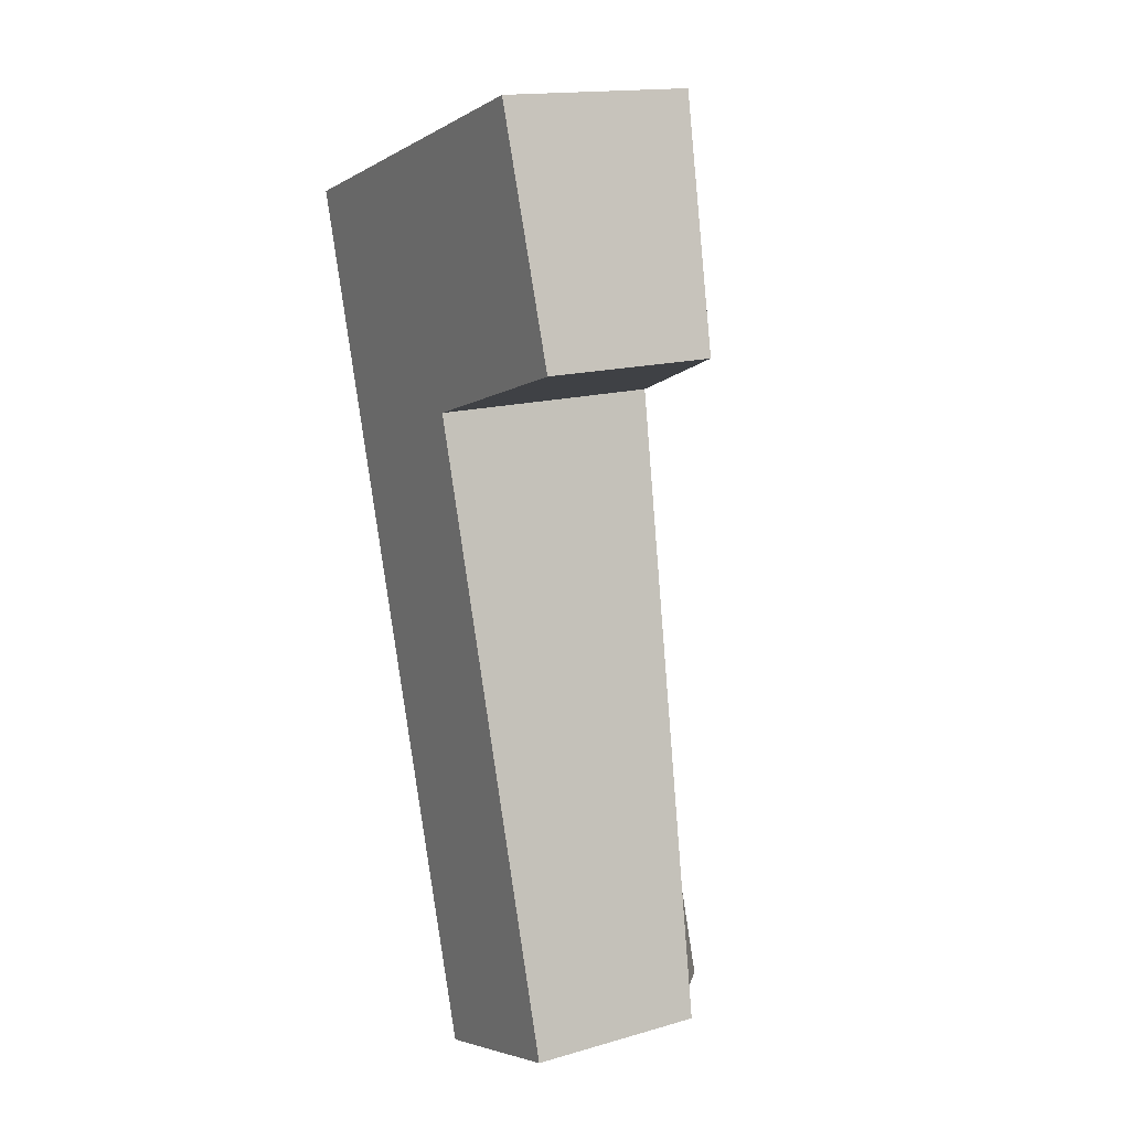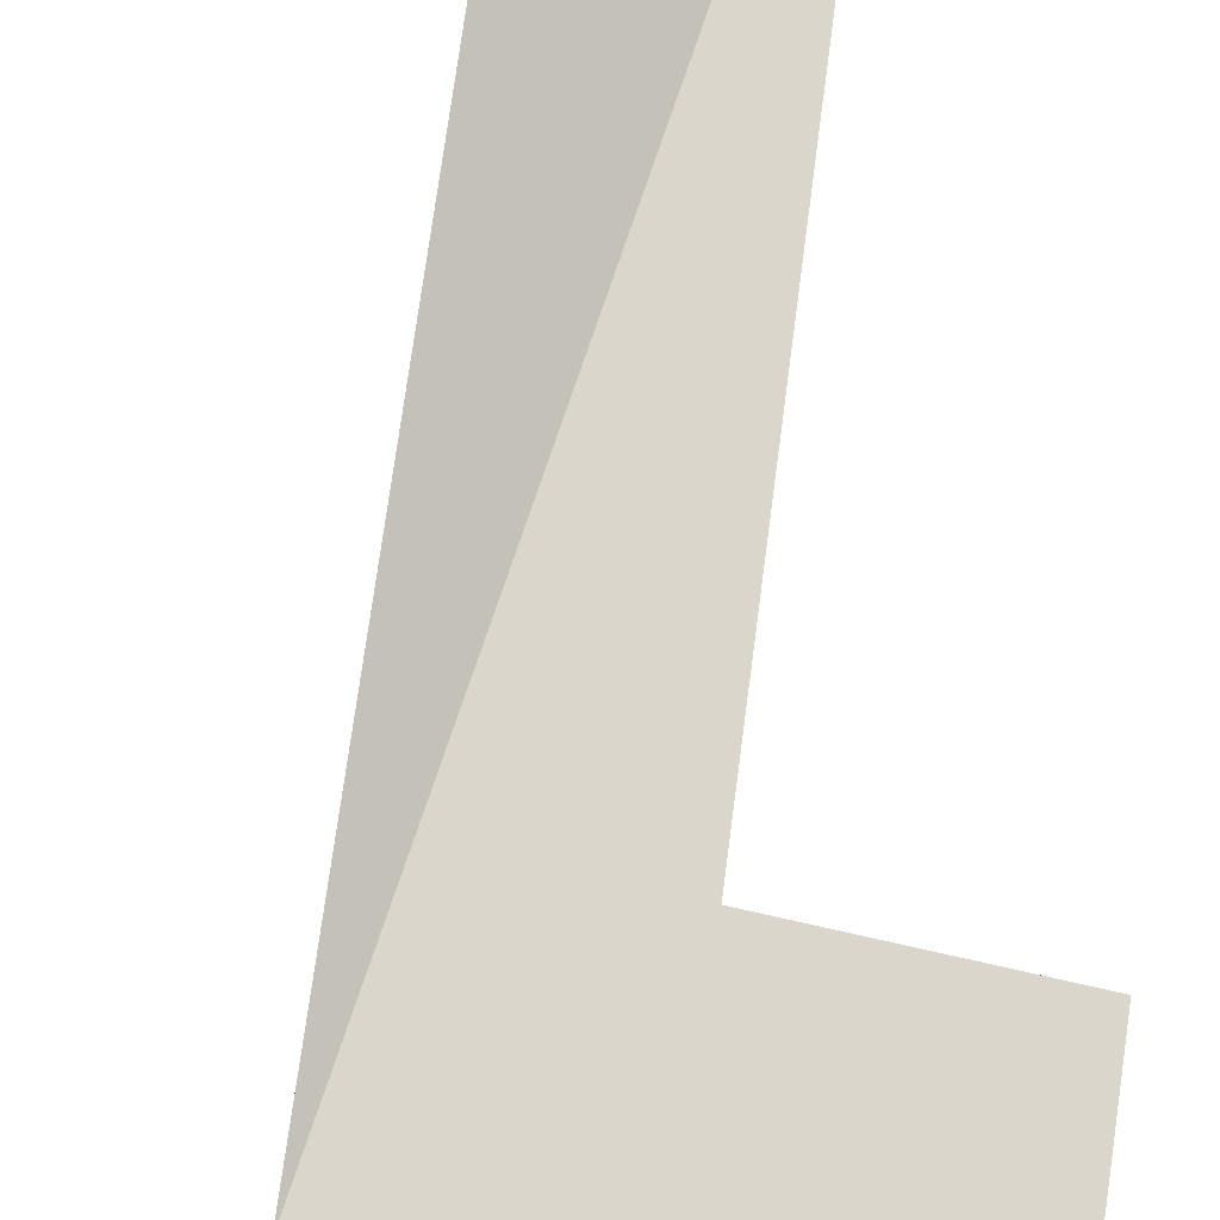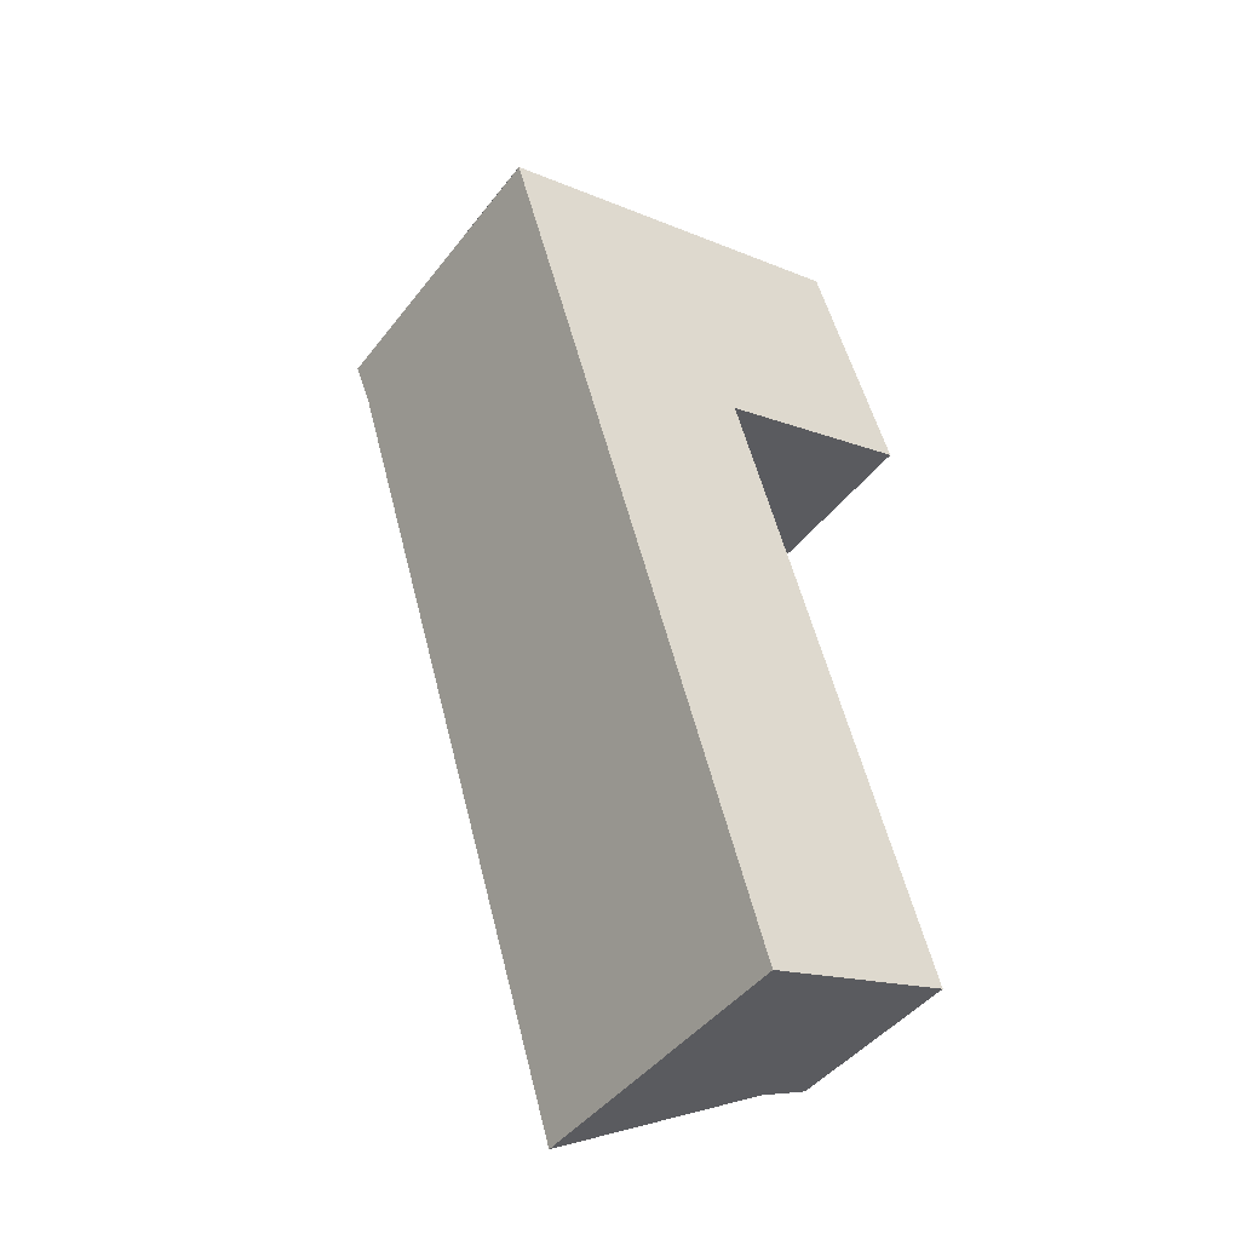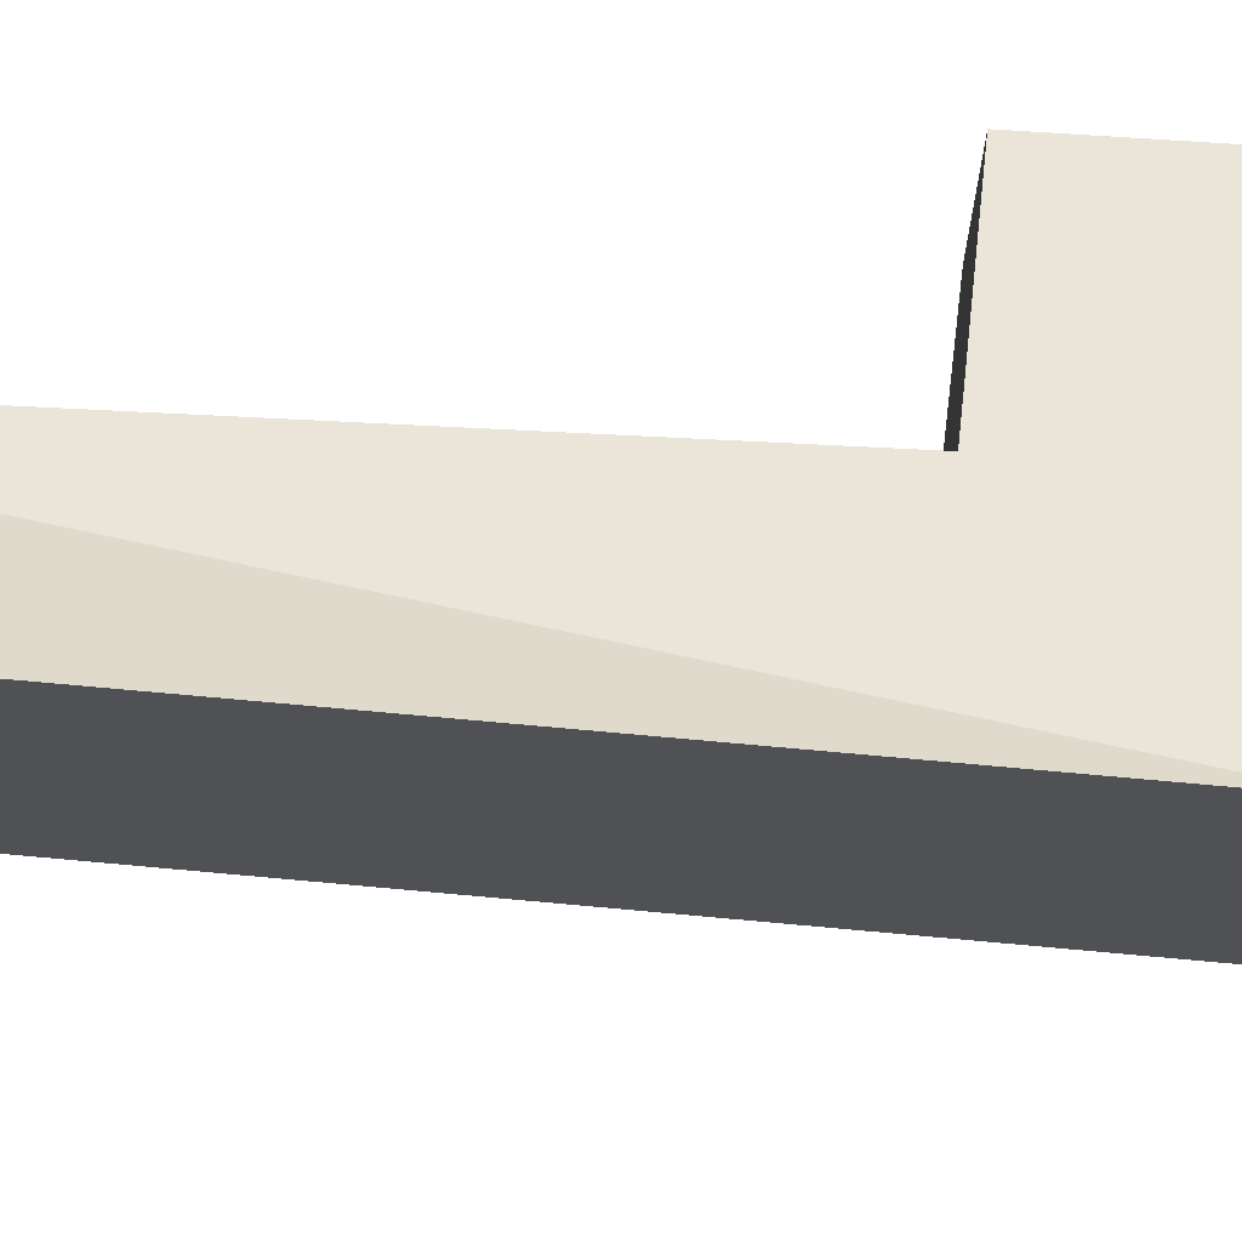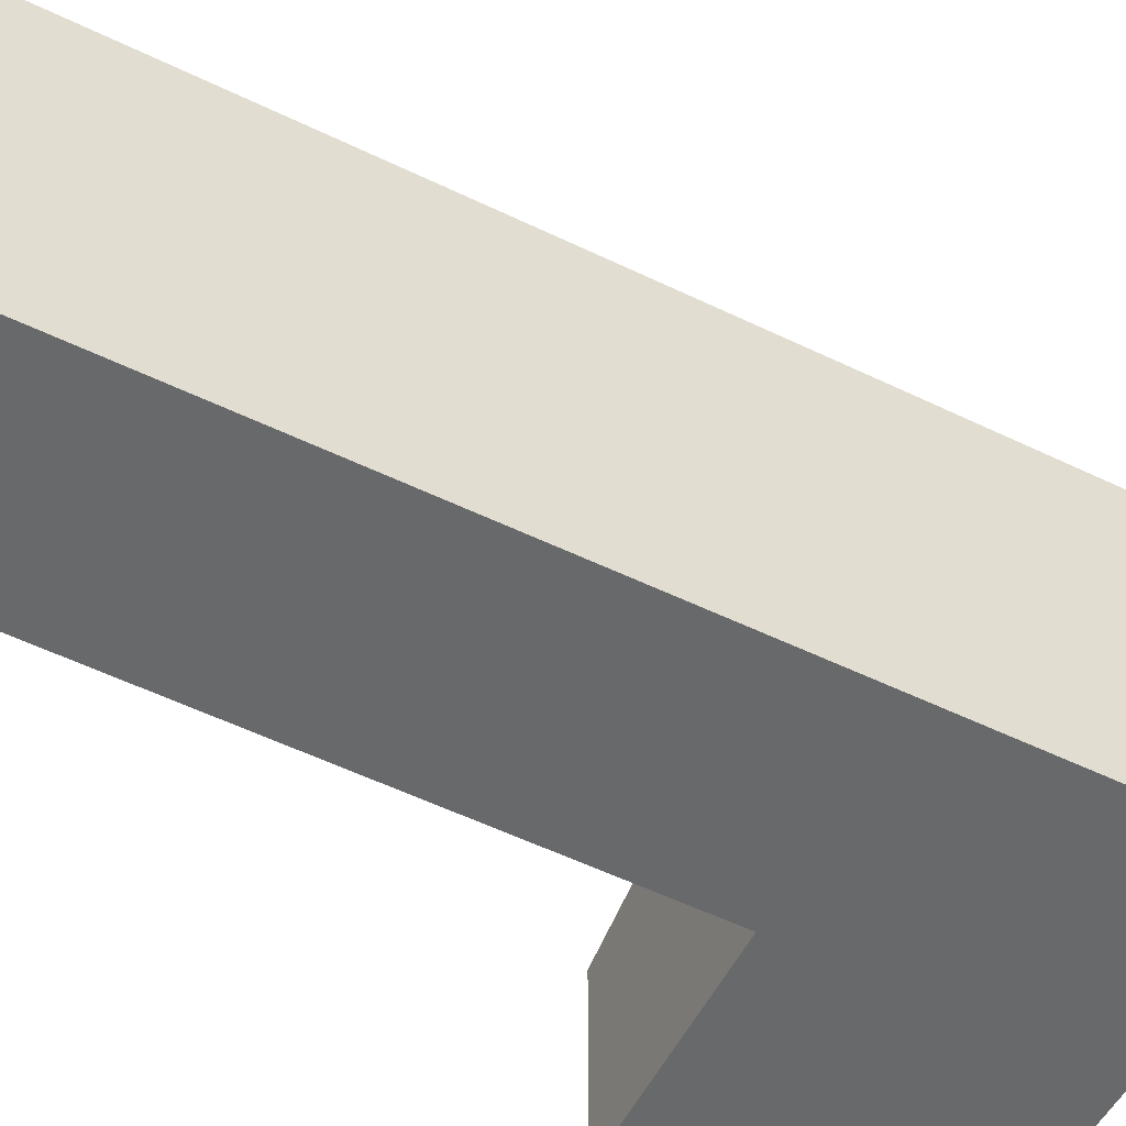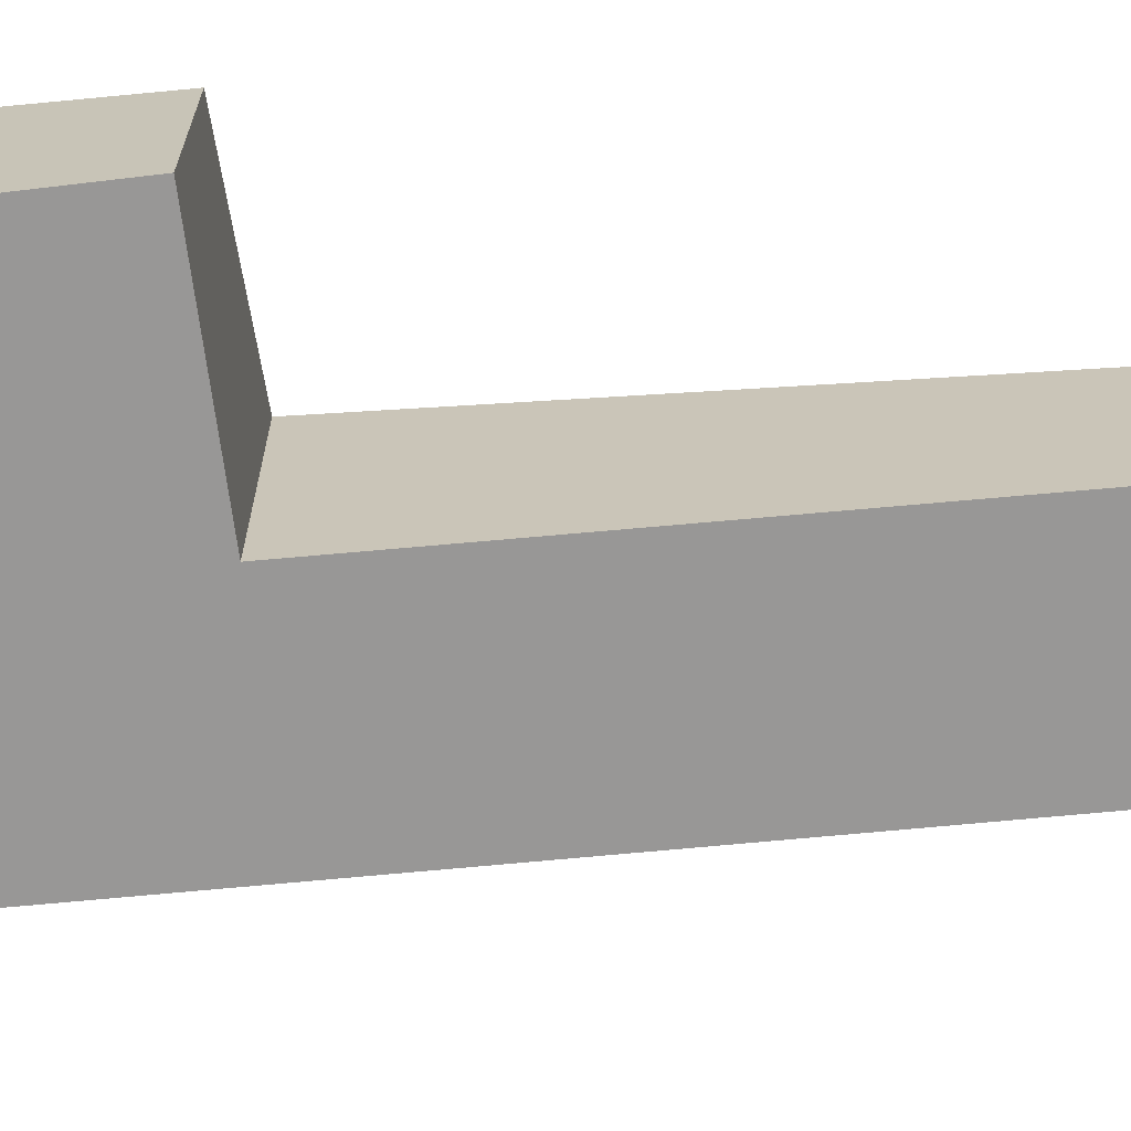
<metadata>
{"format":"obj","ext":"obj","renderer":"f3d","projection":"perspective","resolution":1024,"background":"white","views":[{"elev":16.1,"azim":59.6,"up":"+Z"},{"elev":74.8,"azim":-9.3,"up":"+Y"},{"elev":-45.7,"azim":-35.5,"up":"+Z"},{"elev":69.8,"azim":-101.8,"up":"+Y"},{"elev":-52.6,"azim":-134.8,"up":"+Y"},{"elev":-68.3,"azim":78.4,"up":"+Y"}]}
</metadata>
<code>
v  3.673 1.724 -7.4
v  2.349 2.108 -1.717
v  4.029 1.621 -7.282
v  0.14 2.749 -0.454
v  3.488 1.778 1.074
v  0 2.79 1.708e-16
v  4.205 1.57 -1.083
v  2.406 2.749 -7.819
v  2.406 4.788e-16 -7.819
v  4.029 4.459e-16 -7.282
v  3.673 4.531e-16 -7.4
v  2.349 1.051e-16 -1.717
v  4.205 6.631e-17 -1.083
v  0.14 2.78e-17 -0.454
v  0 0 0
v  3.488 -6.576e-17 1.074
g defaultobject
f 1 2 3
f 2 1 4
f 2 4 5
f 5 4 6
f 5 7 2
f 4 1 8
f 1 9 8
f 9 1 3
f 9 3 10
f 9 10 11
f 7 12 2
f 12 7 13
f 9 4 8
f 4 9 14
f 4 14 6
f 6 14 15
f 15 5 6
f 5 15 16
f 16 7 5
f 7 16 13
f 12 3 2
f 3 12 10
f 11 14 9
f 14 11 10
f 14 10 12
f 14 12 13
f 14 13 16
f 14 16 15

</code>
